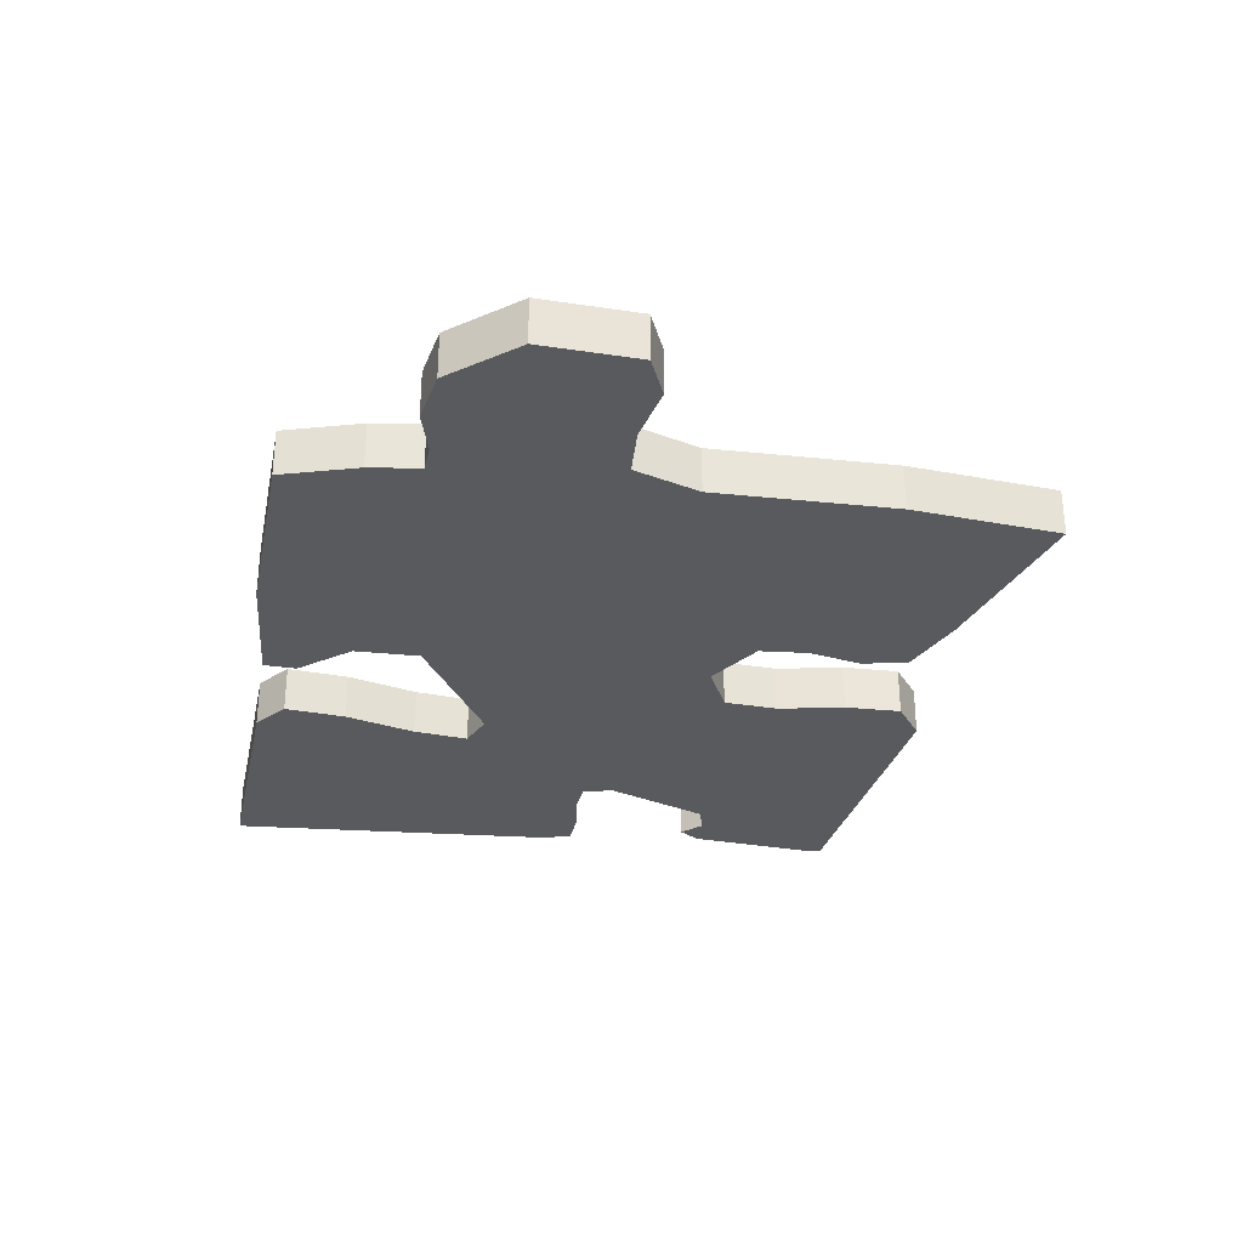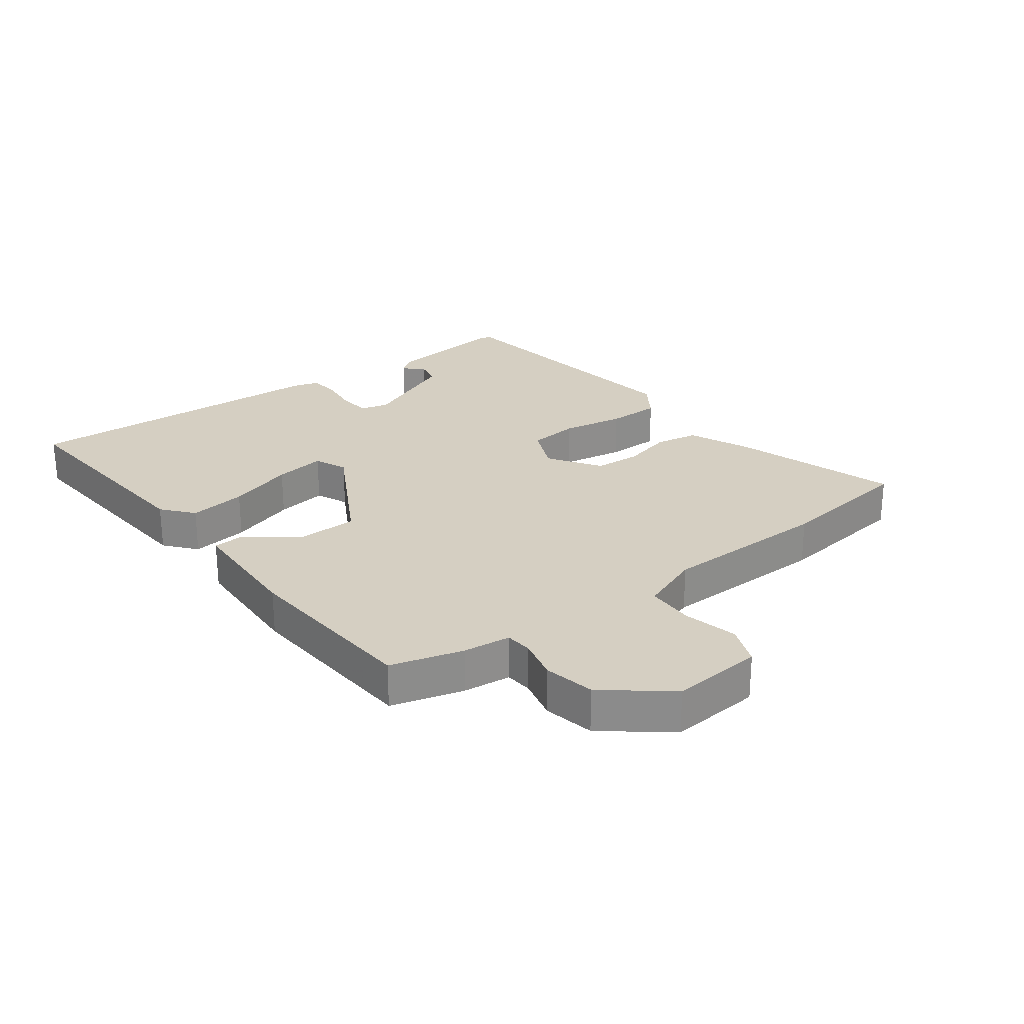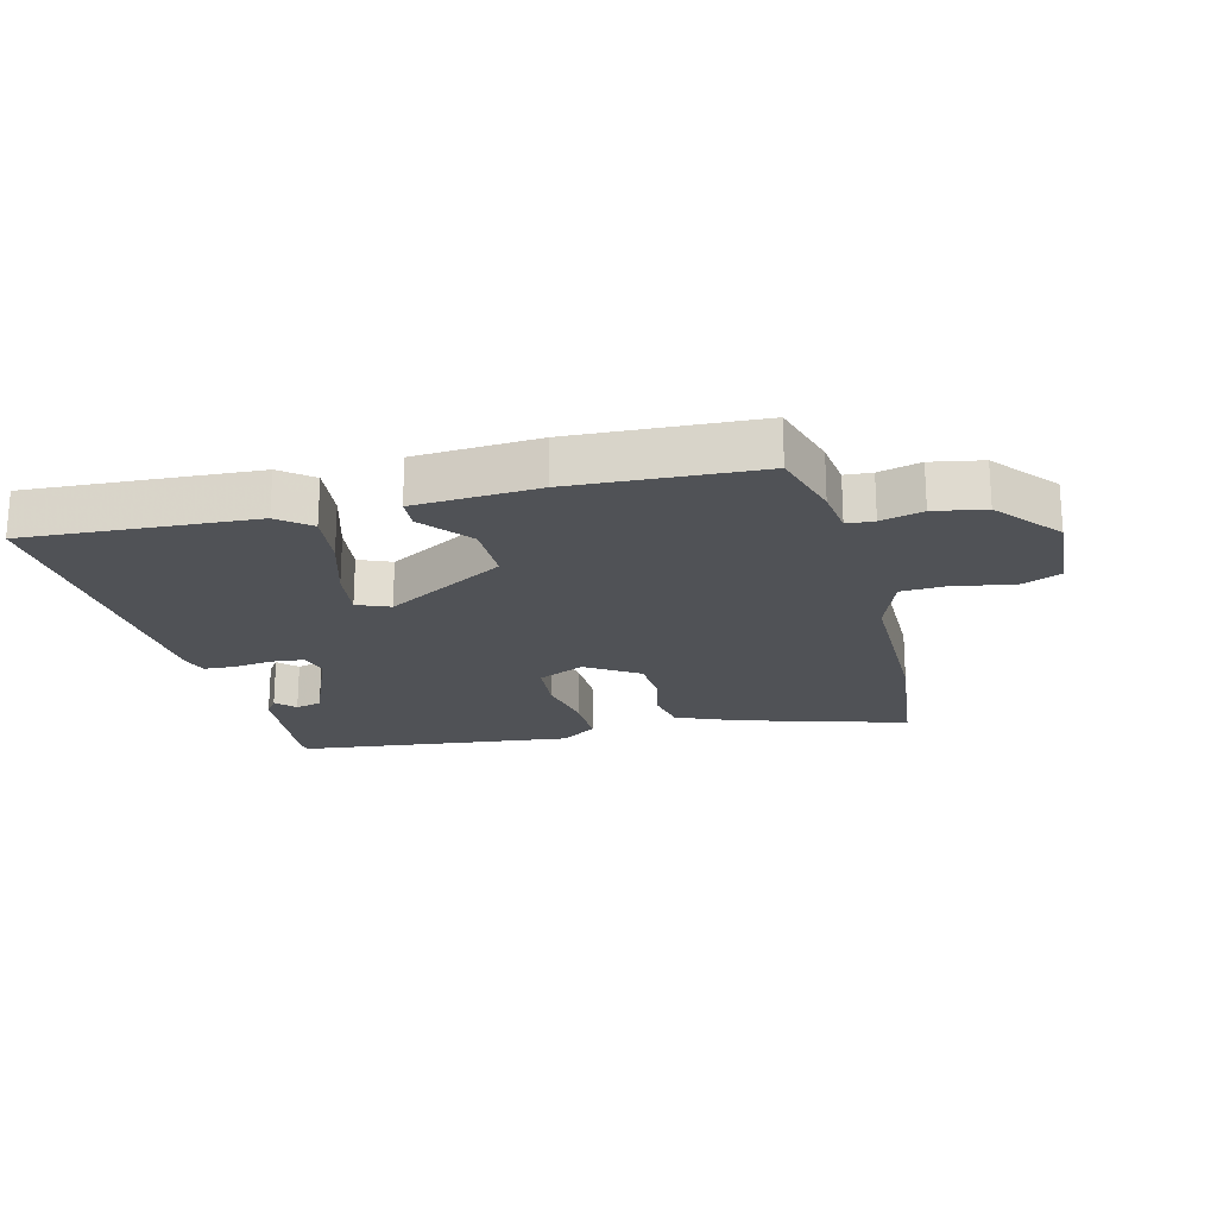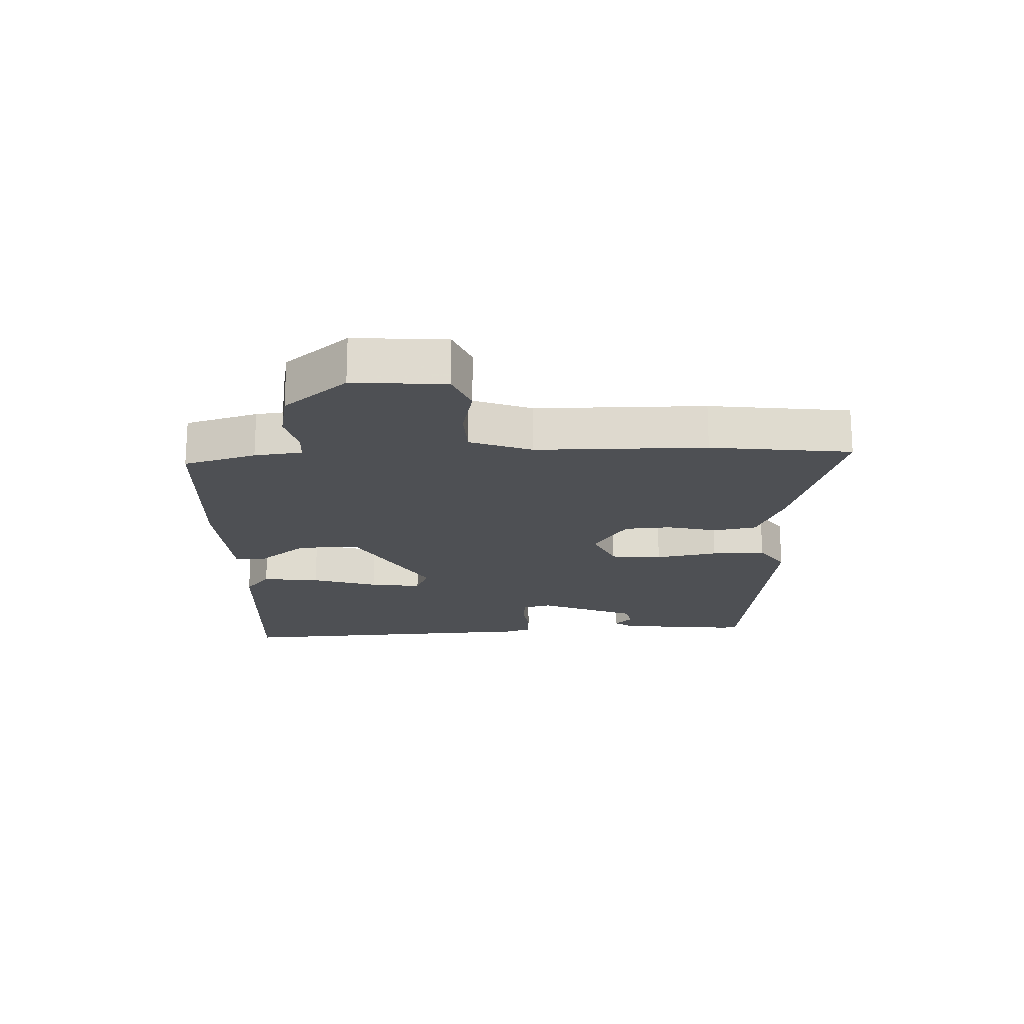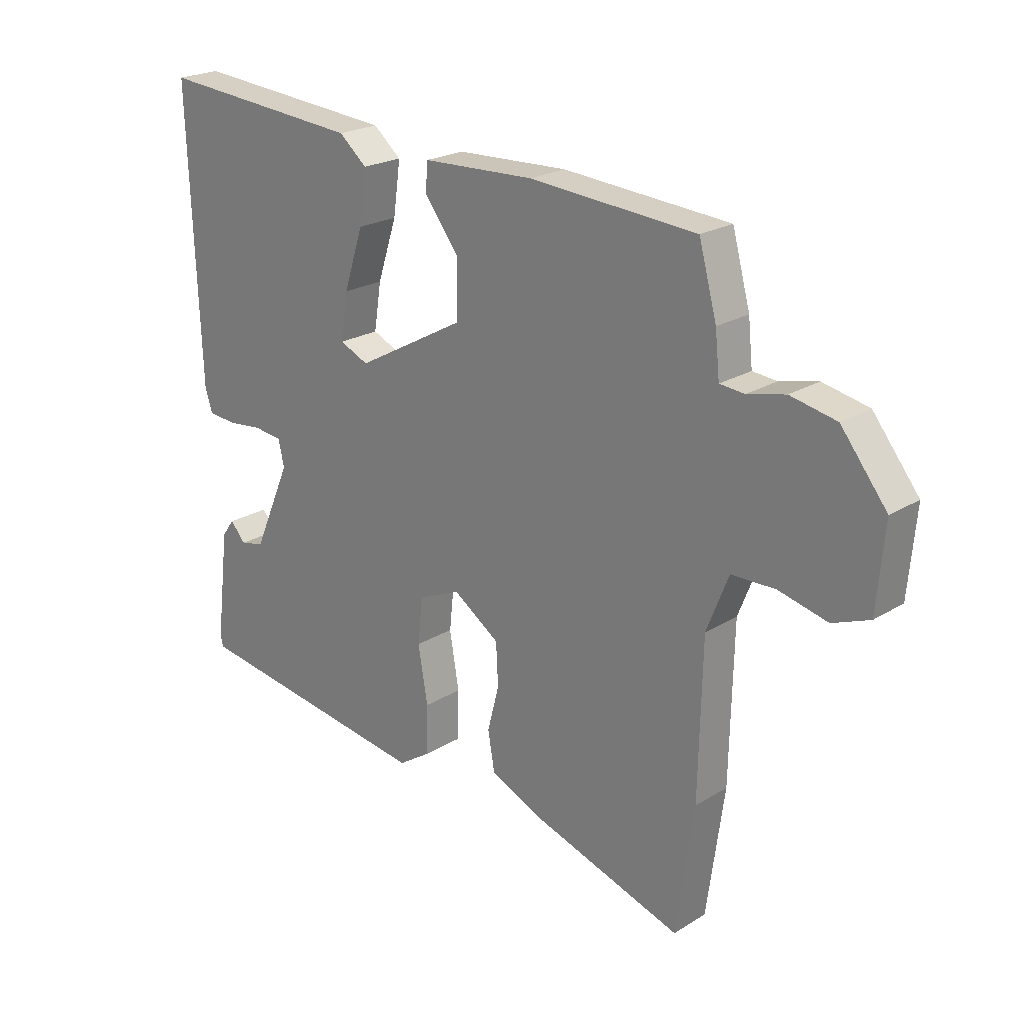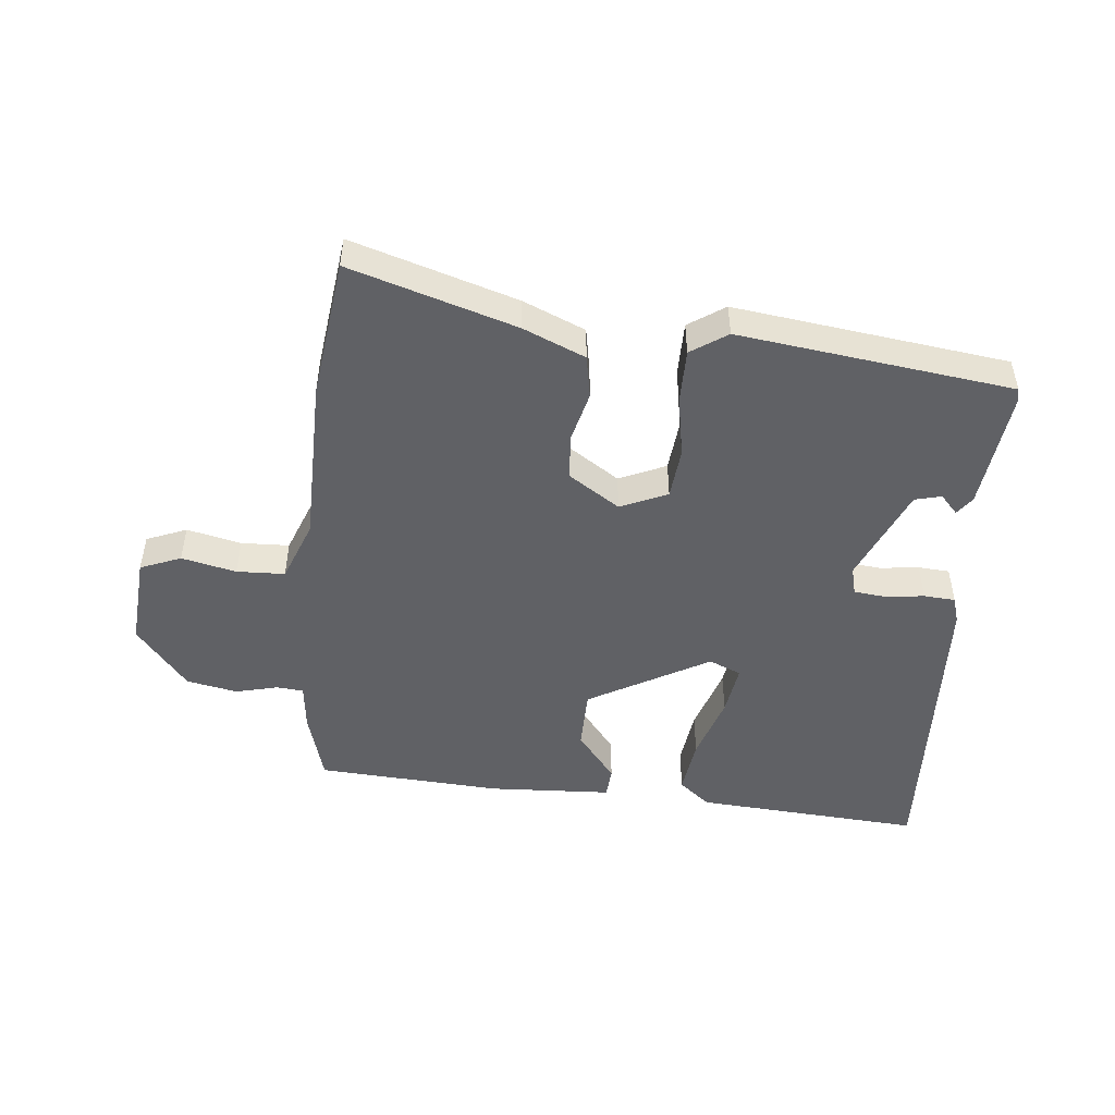
<metadata>
{"format":"obj","ext":"obj","renderer":"f3d","projection":"perspective","resolution":1024,"background":"white","views":[{"elev":-30.9,"azim":82.7,"up":"+Y"},{"elev":25.9,"azim":53.4,"up":"+Y"},{"elev":-20.9,"azim":15.5,"up":"+Y"},{"elev":-19.0,"azim":93.2,"up":"+Y"},{"elev":22.4,"azim":43.4,"up":"+Z"},{"elev":-48.6,"azim":174.9,"up":"+Y"}]}
</metadata>
<code>
v -0.526 0.07 -0.448
v -0.53 0.07 -0.426
v -0.506 0.07 -0.232
v -0.484 0.07 -0.202
v -0.456 0.07 -0.233
v -0.413 0.07 -0.223
v -0.345 0.07 -0.068
v -0.356 0.07 -0.022
v -0.407 0.07 -0.016
v -0.471 0.07 -0.023
v -0.522 0.07 -0.019
v -0.535 0.07 0.024
v -0.554 0.07 0.533
v -0.186 0.07 0.503
v -0.136 0.07 0.461
v -0.149 0.07 0.368
v -0.184 0.07 0.261
v -0.197 0.07 0.178
v -0.145 0.07 0.155
v 0.051 0.07 0.263
v 0.053 0.07 0.363
v -0.009 0.07 0.443
v -0.005 0.07 0.493
v 0.195 0.07 0.501
v 0.494 0.07 0.479
v 0.526 0.07 0.362
v 0.534 0.07 0.285
v 0.578 0.07 0.281
v 0.646 0.07 0.297
v 0.728 0.07 0.28
v 0.81 0.07 0.177
v 0.797 0.07 0.028
v 0.731 0.07 0.002
v 0.643 0.07 0.023
v 0.565 0.07 0.021
v 0.526 0.07 -0.078
v 0.52 0.07 -0.352
v 0.489 0.07 -0.578
v 0.223 0.07 -0.493
v 0.123 0.07 -0.449
v 0.111 0.07 -0.379
v 0.132 0.07 -0.298
v 0.128 0.07 -0.223
v 0.045 0.07 -0.167
v -0.031 0.07 -0.2
v -0.04 0.07 -0.283
v -0.023 0.07 -0.384
v -0.024 0.07 -0.471
v -0.083 0.07 -0.51
v -0.526 0 -0.448
v -0.53 0 -0.426
v -0.506 0 -0.232
v -0.484 0 -0.202
v -0.456 0 -0.233
v -0.413 0 -0.223
v -0.345 0 -0.068
v -0.356 0 -0.022
v -0.407 0 -0.016
v -0.471 0 -0.023
v -0.522 0 -0.019
v -0.535 0 0.024
v -0.554 0 0.533
v -0.186 0 0.503
v -0.136 0 0.461
v -0.149 0 0.368
v -0.184 0 0.261
v -0.197 0 0.178
v -0.145 0 0.155
v 0.051 0 0.263
v 0.053 0 0.363
v -0.009 0 0.443
v -0.005 0 0.493
v 0.195 0 0.501
v 0.494 0 0.479
v 0.526 0 0.362
v 0.534 0 0.285
v 0.578 0 0.281
v 0.646 0 0.297
v 0.728 0 0.28
v 0.81 0 0.177
v 0.797 0 0.028
v 0.731 0 0.002
v 0.643 0 0.023
v 0.565 0 0.021
v 0.526 0 -0.078
v 0.52 0 -0.352
v 0.489 0 -0.578
v 0.223 0 -0.493
v 0.123 0 -0.449
v 0.111 0 -0.379
v 0.132 0 -0.298
v 0.128 0 -0.223
v 0.045 0 -0.167
v -0.031 0 -0.2
v -0.04 0 -0.283
v -0.023 0 -0.384
v -0.024 0 -0.471
v -0.083 0 -0.51
f 1 2 3
f 49 1 3
f 48 49 3
f 47 48 3
f 46 47 3
f 40 41 42
f 39 40 42
f 38 39 42
f 37 38 42
f 36 37 42
f 35 36 42 43
f 32 33 34
f 31 32 34
f 30 31 34
f 29 30 34
f 28 29 34
f 27 28 34 35
f 25 26 27
f 24 25 27
f 23 24 27
f 22 23 27
f 21 22 27
f 35 43 44
f 27 35 44
f 21 27 44
f 20 21 44
f 15 16 17
f 14 15 17
f 13 14 17
f 12 13 17
f 11 12 17
f 10 11 17
f 9 10 17
f 8 9 17 18
f 7 8 18 19
f 3 4 5
f 46 3 5
f 45 46 5 6
f 20 44 45
f 19 20 45
f 7 19 45
f 6 7 45
f 52 51 50
f 52 50 98
f 52 98 97
f 52 97 96
f 52 96 95
f 91 90 89
f 91 89 88
f 91 88 87
f 91 87 86
f 91 86 85
f 92 91 85 84
f 83 82 81
f 83 81 80
f 83 80 79
f 83 79 78
f 83 78 77
f 84 83 77 76
f 76 75 74
f 76 74 73
f 76 73 72
f 76 72 71
f 76 71 70
f 93 92 84
f 93 84 76
f 93 76 70
f 93 70 69
f 66 65 64
f 66 64 63
f 66 63 62
f 66 62 61
f 66 61 60
f 66 60 59
f 66 59 58
f 67 66 58 57
f 68 67 57 56
f 54 53 52
f 54 52 95
f 55 54 95 94
f 94 93 69
f 94 69 68
f 94 68 56
f 94 56 55
f 1 50 51 2
f 2 51 52 3
f 3 52 53 4
f 4 53 54 5
f 5 54 55 6
f 6 55 56 7
f 7 56 57 8
f 8 57 58 9
f 9 58 59 10
f 10 59 60 11
f 11 60 61 12
f 12 61 62 13
f 13 62 63 14
f 14 63 64 15
f 15 64 65 16
f 16 65 66 17
f 17 66 67 18
f 18 67 68 19
f 19 68 69 20
f 20 69 70 21
f 21 70 71 22
f 22 71 72 23
f 23 72 73 24
f 24 73 74 25
f 25 74 75 26
f 26 75 76 27
f 27 76 77 28
f 28 77 78 29
f 29 78 79 30
f 30 79 80 31
f 31 80 81 32
f 32 81 82 33
f 33 82 83 34
f 34 83 84 35
f 35 84 85 36
f 36 85 86 37
f 37 86 87 38
f 38 87 88 39
f 39 88 89 40
f 40 89 90 41
f 41 90 91 42
f 42 91 92 43
f 43 92 93 44
f 44 93 94 45
f 45 94 95 46
f 46 95 96 47
f 47 96 97 48
f 48 97 98 49
f 49 98 50 1

</code>
